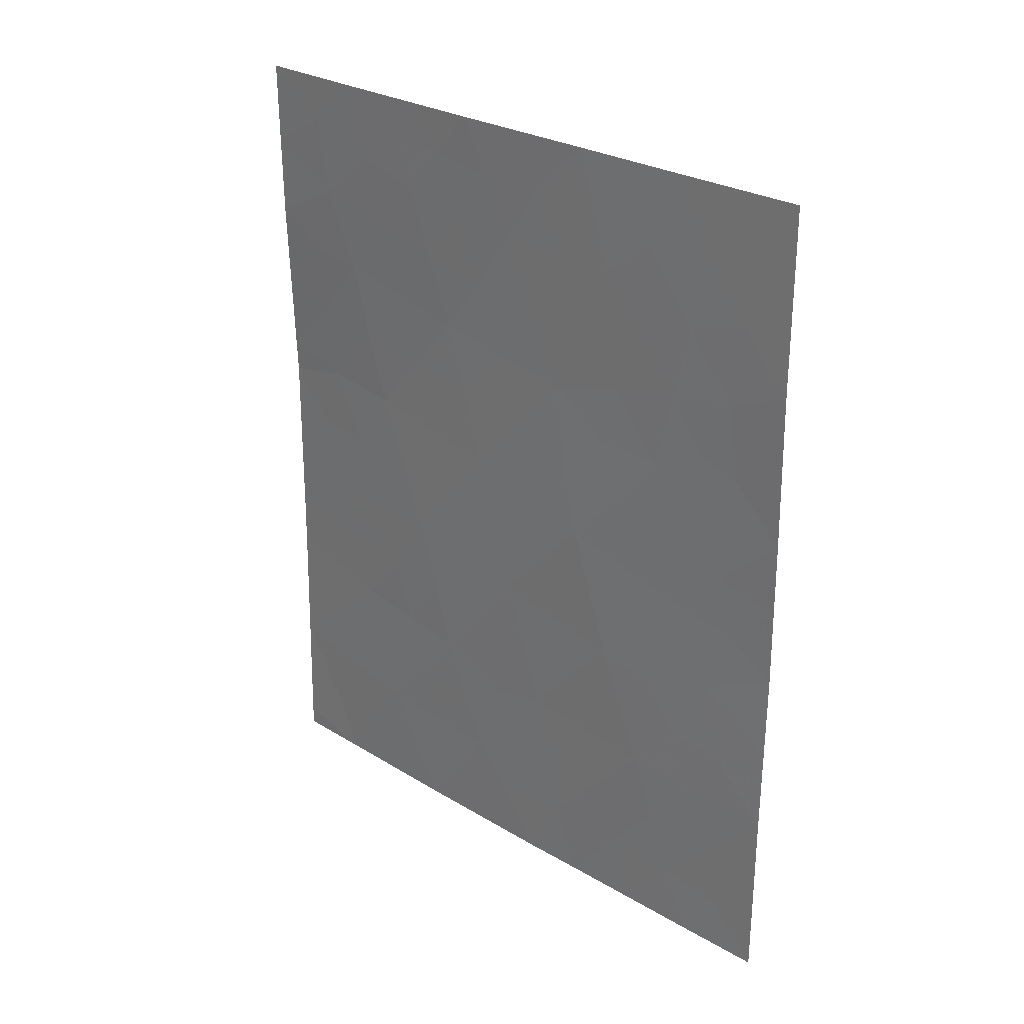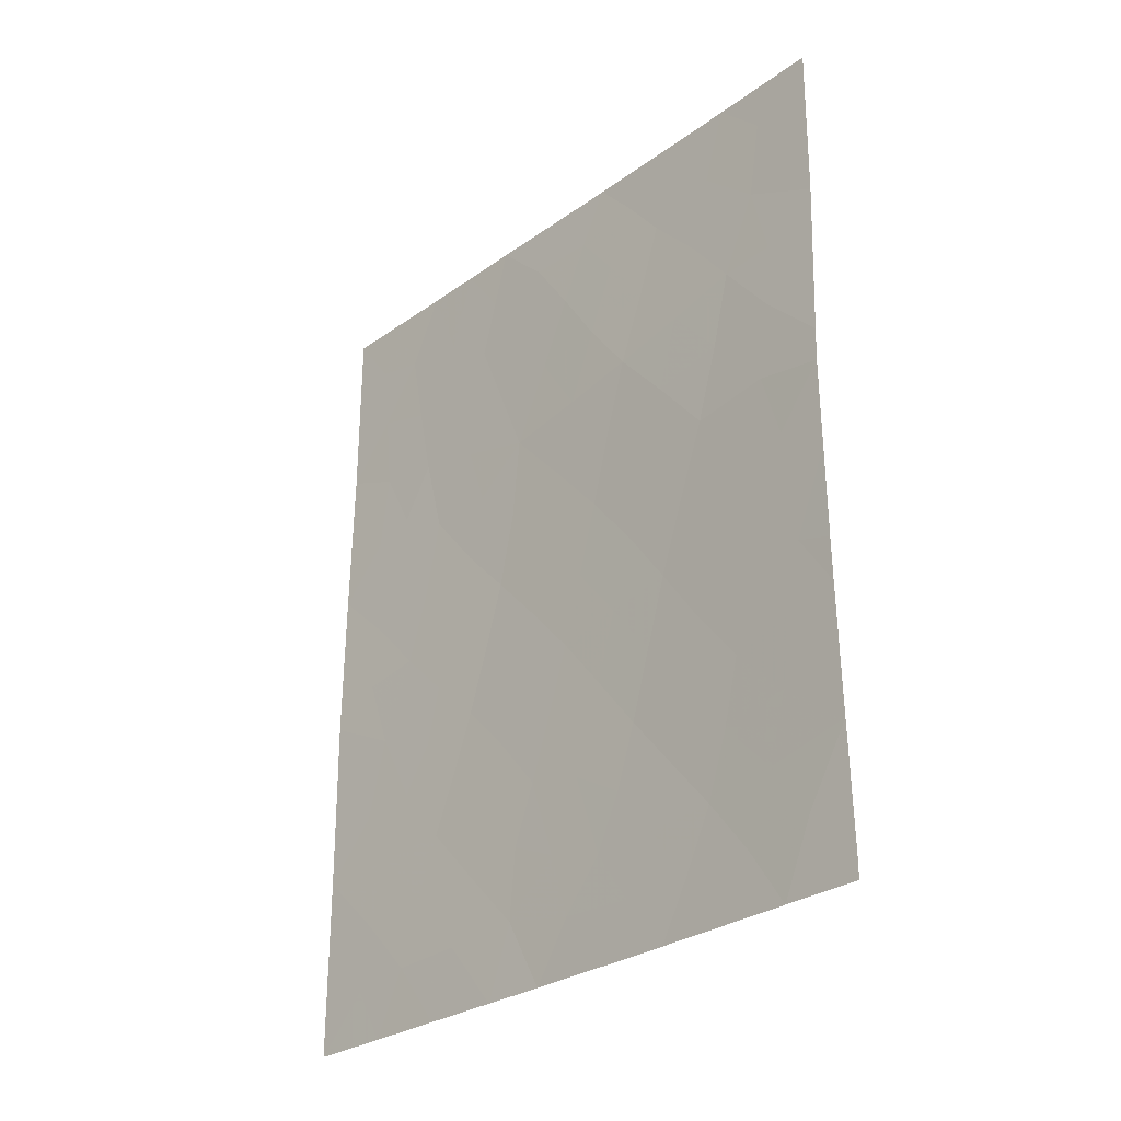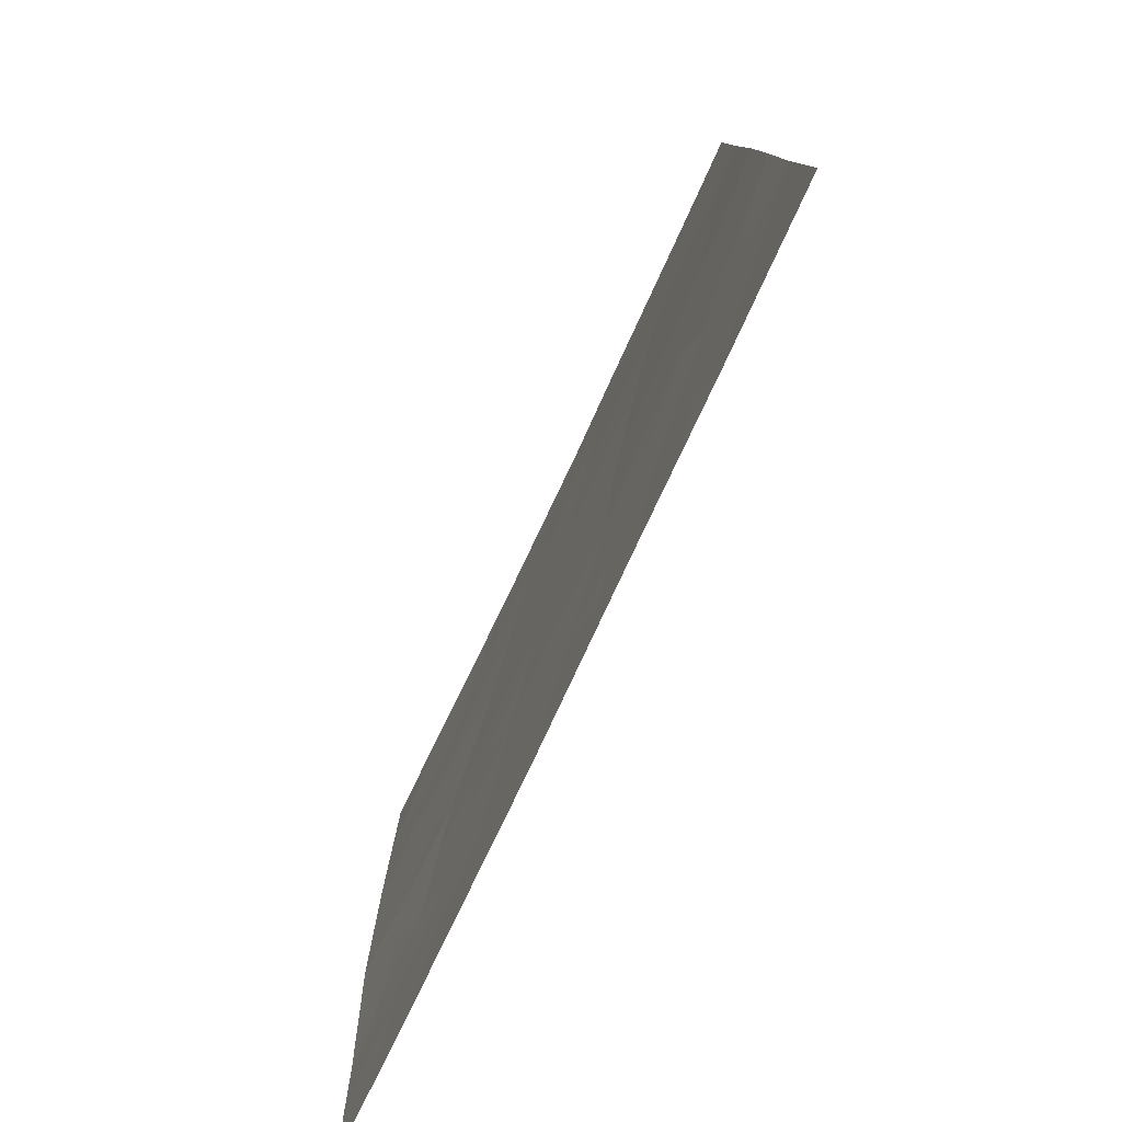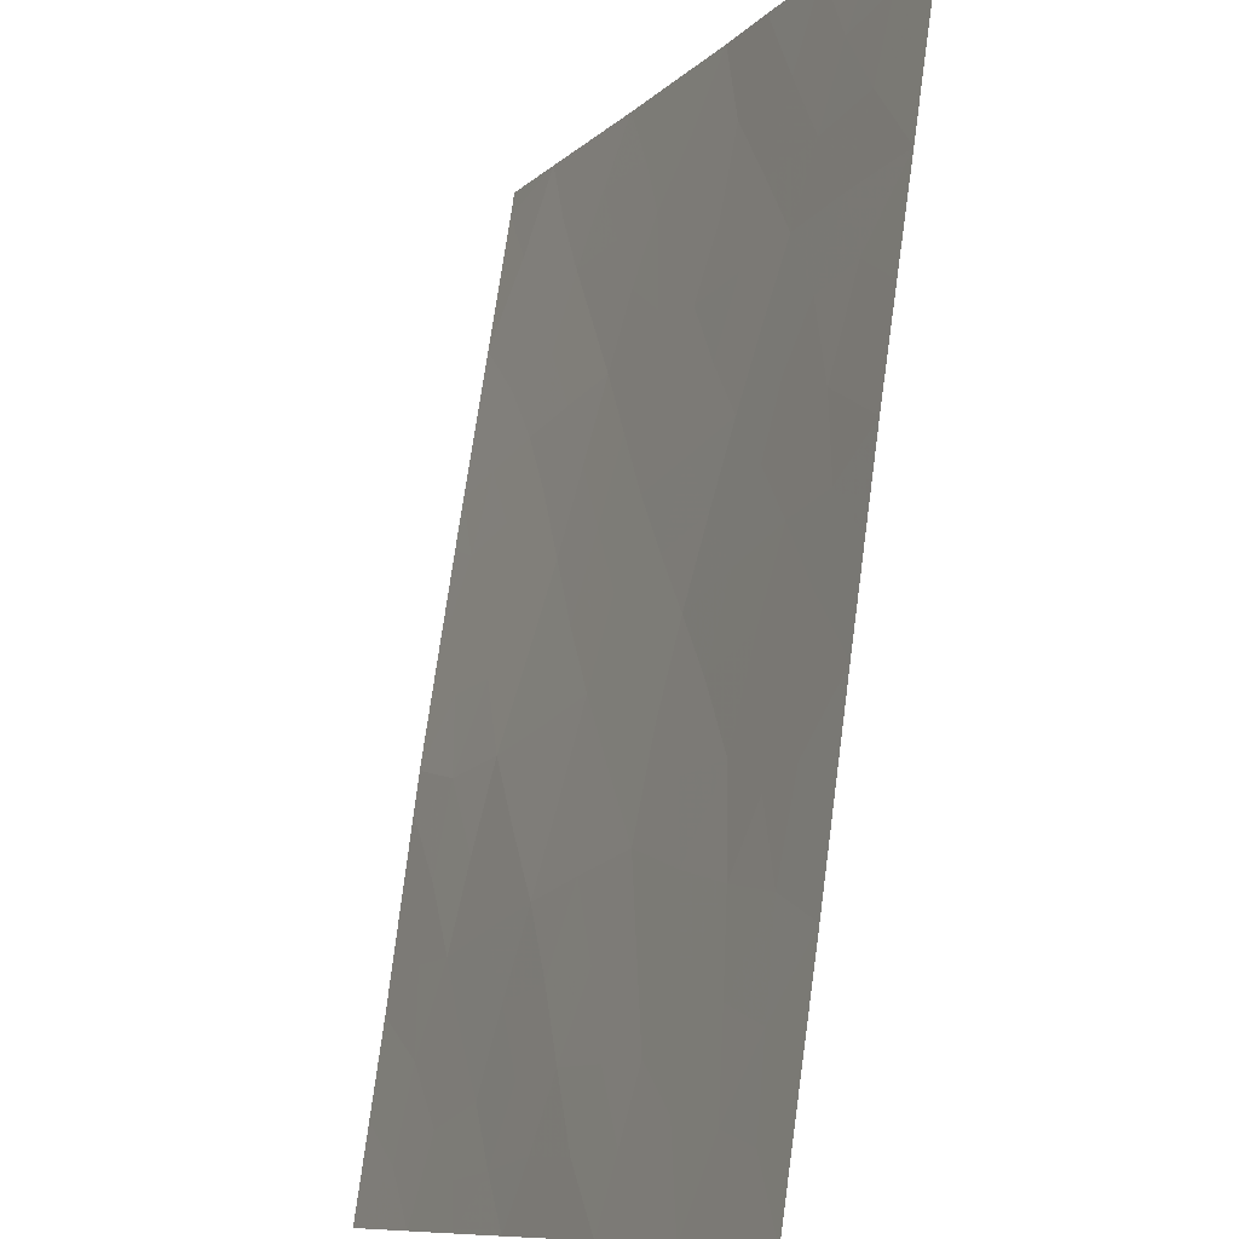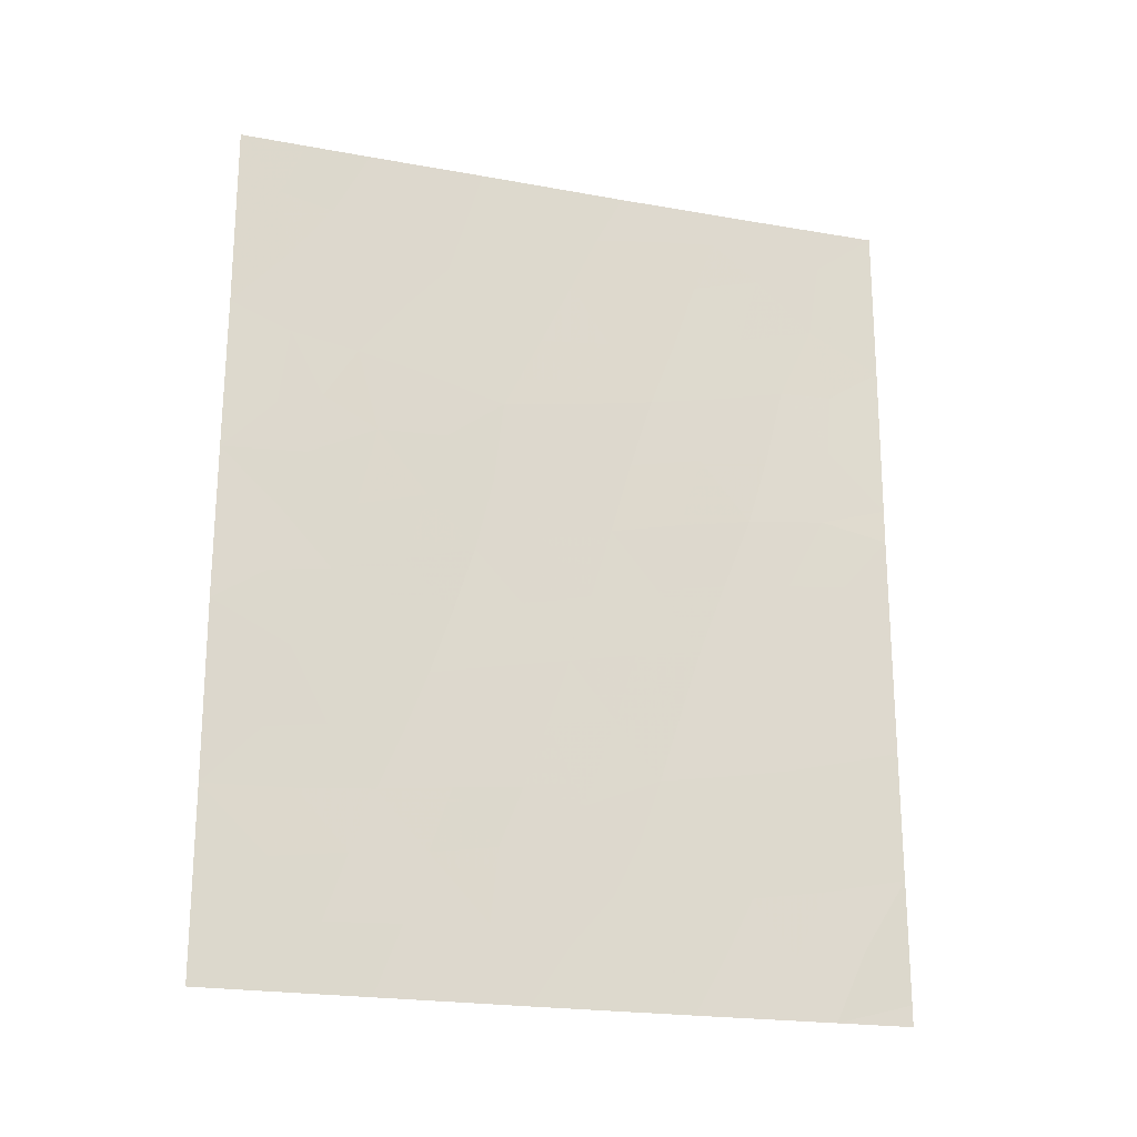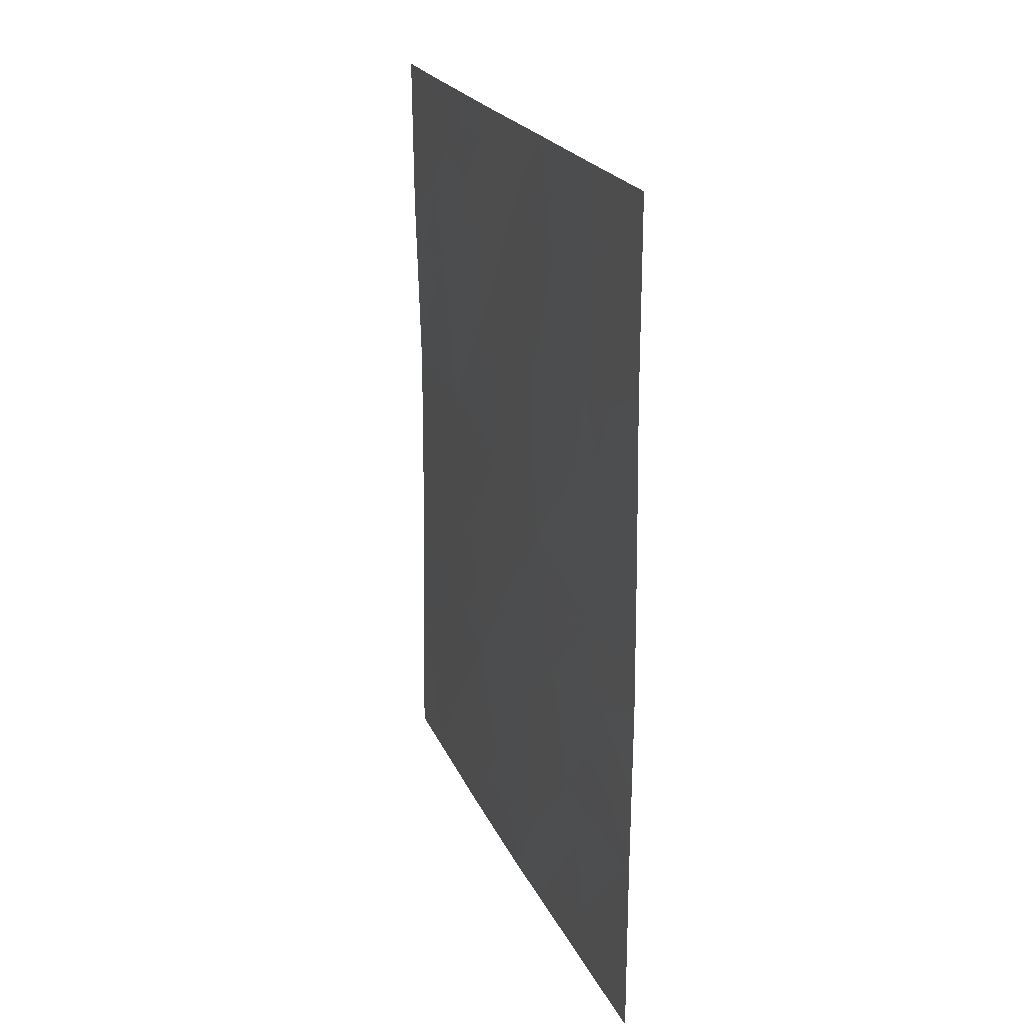
<metadata>
{"format":"obj","ext":"obj","renderer":"f3d","projection":"perspective","resolution":1024,"background":"white","views":[{"elev":27.7,"azim":-73.0,"up":"+Y"},{"elev":-28.8,"azim":111.4,"up":"+Y"},{"elev":9.5,"azim":179.5,"up":"+Z"},{"elev":76.1,"azim":-172.1,"up":"+Z"},{"elev":-21.2,"azim":46.7,"up":"+Y"},{"elev":22.2,"azim":-44.8,"up":"+Y"}]}
</metadata>
<code>
v 97.88 41.4 64.45
v 95.91 44.15 68.49
v 97.04 46.72 66.18
v 96.51 48.4 67.25
v 98.62 39.98 62.96
v 98.63 41.78 62.98
v 96.08 46.37 68.15
v 98.63 45.45 62.99
v 98.64 44.96 63
v 97.69 45.04 64.87
v 95.18 46.88 70.05
v 98.6 47.7 62.94
v 96.27 38 67.74
v 95.89 38 68.58
v 97.61 39.59 64.96
v 98.63 42.4 62.99
v 98.6 38.29 62.94
v 95.72 48.38 68.91
v 97.23 38 65.73
v 95.2 50 69.99
v 94.42 47.37 71.69
v 94.93 38 70.64
v 94.43 38 71.72
v 94.41 50 71.69
v 95.09 43.63 70.28
v 98.59 50 62.92
v 98.12 38 63.93
v 98.6 38 62.94
v 97.91 50 64.31
v 96.84 50 66.53
v 94.43 45.17 71.71
v 94.43 40.55 71.72
v 94.44 43.02 71.73
v 95.92 50 68.48
v 96.49 42.69 67.27
v 95.66 42.32 69.03
v 97.32 43.01 65.57
v 96.22 40.86 67.85
v 94.99 49.02 70.45
v 95.12 38.91 70.23
v 94.88 42.49 70.74
v 95.38 40.67 69.64
v 96.76 44.65 66.73
v 96.75 39.49 66.72
v 97.05 41.11 66.11
v 95.32 45.73 69.77
v 96.77 47.55 66.74
v 96.59 46.54 67.12
v 96.32 47.45 67.66
v 98.62 46.58 62.96
v 98.25 46.29 63.73
v 98.26 47.19 63.65
v 96.03 39.02 68.24
v 97.94 44.11 64.36
v 97.75 43.13 64.73
v 97.5 44.01 65.23
v 98.08 39.75 64.03
v 97.76 40.48 64.67
v 98.21 40.67 63.78
v 98.33 38.99 63.52
v 98.61 39.14 62.95
v 95.47 47.72 69.44
v 95.88 47.5 68.58
v 95.61 46.67 69.15
v 96.09 48.39 68.14
v 95.82 49.19 68.69
v 94.82 39.68 70.88
v 94.75 38.76 71.03
v 94.43 39.28 71.72
v 95.56 50 69.23
v 94.81 50 70.84
v 94.68 49.19 71.12
v 97.87 38.83 64.42
v 97.67 38 64.83
v 97.42 38.77 65.33
v 98.25 50 63.62
v 98.2 49.35 63.72
v 97.37 50 65.42
v 97.47 49.48 65.23
v 97.76 48.96 64.62
v 98.6 48.85 62.93
v 94.42 46.27 71.7
v 94.78 47.04 70.91
v 94.73 45.93 71.04
v 97.2 47.71 65.83
v 96.93 48.5 66.38
v 94.44 41.78 71.72
v 94.75 41.36 71.02
v 94.44 44.09 71.72
v 94.8 44.36 70.91
v 94.74 43.49 71.07
v 97.33 40.35 65.53
v 97.46 41.24 65.28
v 96.38 50 67.5
v 96.26 49.25 67.78
v 96.67 49.23 66.9
v 97.22 44.86 65.81
v 96.9 45.69 66.46
v 97.37 45.9 65.52
v 96.08 42.51 68.15
v 96.36 41.77 67.55
v 95.94 41.63 68.43
v 96.75 38 66.73
v 96.97 38.76 66.27
v 97.17 39.52 65.86
v 97.06 43.84 66.12
v 96.91 42.86 66.41
v 96.63 43.65 67
v 94.72 48.18 71.02
v 95.08 47.94 70.25
v 95.4 48.9 69.58
v 96.08 40.03 68.15
v 96.38 39.72 67.5
v 95.78 43.21 68.76
v 95.37 42.96 69.67
v 95.5 43.88 69.37
v 95.22 44.59 70
v 95.62 44.86 69.11
v 96.77 41.9 66.69
v 97.18 42.05 65.84
v 98.29 41.6 63.65
v 98.62 40.88 62.97
v 98.19 45.16 63.87
v 98.01 42.33 64.21
v 98.33 44.19 63.61
v 97.59 42.18 65.03
v 95.68 39.89 68.99
v 95.81 40.77 68.72
v 97.64 47.94 64.9
v 97.49 46.92 65.24
v 94.42 48.68 71.69
v 94.92 45.26 70.64
v 95.56 38.95 69.28
v 95.41 38 69.61
v 95.73 45.78 68.88
v 96.02 45.18 68.27
v 97.33 48.69 65.52
v 95.28 42.14 69.85
v 95.52 41.49 69.32
v 95.1 41.48 70.25
v 94.95 40.59 70.59
v 95.25 39.81 69.94
v 96.44 45.47 67.39
v 96.33 44.41 67.62
v 97.82 46.1 64.58
v 96.2 43.43 67.87
v 96.59 40.68 67.08
v 98.64 43.68 63
v 98.18 43.27 63.88
v 96.92 40.24 66.38
v 96.5 38.81 67.25
v 98.13 48.23 63.88
v 97.08 49.38 66.03
v 97.92 47.15 64.34
v 98.4 42.55 63.45
v 94.99 46.13 70.48
f 47 48 49
f 50 51 52
f 13 14 53
f 54 55 56
f 57 58 59
f 5 61 60
f 62 63 64
f 65 49 63
f 66 95 65
f 67 68 69
f 70 66 111
f 71 39 72
f 57 60 73
f 17 28 27
f 74 75 73
f 78 29 79
f 81 152 77
f 82 83 84
f 85 47 86
f 87 41 88
f 89 90 91
f 58 92 93
f 34 94 95
f 97 98 99
f 100 101 102
f 103 151 104
f 75 104 105
f 106 107 108
f 109 110 83
f 62 110 111
f 114 115 116
f 116 117 118
f 119 107 120
f 121 122 59
f 155 121 124
f 97 56 106
f 123 125 54
f 55 124 126
f 127 128 112
f 129 130 85
f 40 22 68
f 72 109 131
f 117 90 132
f 133 14 134
f 135 136 118
f 80 137 79
f 138 139 140
f 67 141 142
f 140 141 88
f 127 133 142
f 86 96 153
f 98 143 48
f 143 144 136
f 51 123 145
f 139 102 128
f 114 146 100
f 101 119 147
f 148 149 125
f 130 145 99
f 144 108 146
f 120 126 93
f 138 41 115
f 46 132 156
f 150 92 105
f 46 64 135
f 4 47 49
f 47 3 48
f 49 48 7
f 12 50 52
f 50 8 51
f 10 54 56
f 54 149 55
f 56 55 37
f 5 57 59
f 57 15 58
f 59 58 1
f 17 60 61
f 60 17 27
f 11 62 64
f 62 18 63
f 64 63 7
f 18 65 63
f 65 4 49
f 63 49 7
f 18 66 65
f 66 34 95
f 65 95 4
f 32 67 69
f 67 40 68
f 69 68 23
f 20 70 111
f 70 34 66
f 111 66 18
f 24 71 72
f 71 20 39
f 15 57 73
f 57 5 60
f 73 60 27
f 27 74 73
f 74 19 75
f 73 75 15
f 29 76 77
f 76 26 77
f 30 78 153
f 29 77 80
f 26 81 77
f 81 12 152
f 31 82 84
f 82 21 83
f 84 83 156
f 137 85 86
f 85 3 47
f 86 47 4
f 32 87 88
f 87 33 41
f 33 89 91
f 89 31 90
f 91 90 25
f 1 58 93
f 58 15 92
f 93 92 45
f 94 30 96
f 153 96 30
f 94 96 95
f 96 4 95
f 10 97 99
f 97 43 98
f 99 98 3
f 36 100 102
f 100 35 101
f 102 101 38
f 19 103 104
f 103 13 151
f 104 151 44
f 15 75 105
f 75 19 104
f 105 104 44
f 43 106 108
f 106 37 107
f 108 107 35
f 21 109 83
f 109 39 110
f 83 110 11
f 39 20 111
f 18 62 111
f 62 11 110
f 111 110 39
f 112 38 113
f 2 114 116
f 114 36 115
f 116 115 25
f 2 116 118
f 116 25 117
f 118 117 46
f 45 119 120
f 119 35 107
f 120 107 37
f 1 121 59
f 121 6 122
f 59 122 5
f 8 9 123
f 149 155 124
f 155 16 6
f 124 121 1
f 43 97 106
f 97 10 56
f 106 56 37
f 10 123 54
f 123 9 125
f 54 125 149
f 37 55 126
f 55 149 124
f 126 124 1
f 53 127 112
f 127 42 128
f 112 128 38
f 80 129 137
f 137 129 85
f 129 154 130
f 85 130 3
f 68 22 23
f 24 72 131
f 72 39 109
f 131 109 21
f 46 117 132
f 117 25 90
f 132 90 31
f 40 134 22
f 134 40 133
f 46 135 118
f 135 7 136
f 118 136 2
f 29 80 79
f 79 137 153
f 113 44 151
f 53 112 113
f 138 36 139
f 140 139 42
f 40 67 142
f 67 32 141
f 142 141 42
f 41 138 140
f 140 42 141
f 88 141 32
f 14 133 53
f 42 127 142
f 127 53 133
f 142 133 40
f 86 4 96
f 137 86 153
f 41 91 25
f 3 98 48
f 98 43 143
f 48 143 7
f 7 143 136
f 143 43 144
f 136 144 2
f 51 8 123
f 145 123 10
f 42 139 128
f 139 36 102
f 128 102 38
f 36 114 100
f 114 2 146
f 100 146 35
f 38 101 147
f 101 35 119
f 147 119 45
f 9 148 125
f 148 16 155
f 6 121 155
f 149 148 155
f 3 130 99
f 99 145 10
f 2 144 146
f 144 43 108
f 146 108 35
f 45 120 93
f 120 37 126
f 93 126 1
f 147 45 150
f 113 147 44
f 36 138 115
f 115 41 25
f 44 150 105
f 150 45 92
f 105 92 15
f 46 11 64
f 135 64 7
f 53 151 13
f 153 78 79
f 154 152 52
f 152 12 52
f 41 33 91
f 80 152 129
f 154 129 152
f 77 152 80
f 52 51 154
f 145 154 51
f 130 154 145
f 41 140 88
f 84 132 31
f 156 132 84
f 156 83 11
f 11 46 156
f 53 113 151
f 147 150 44
f 38 147 113

</code>
